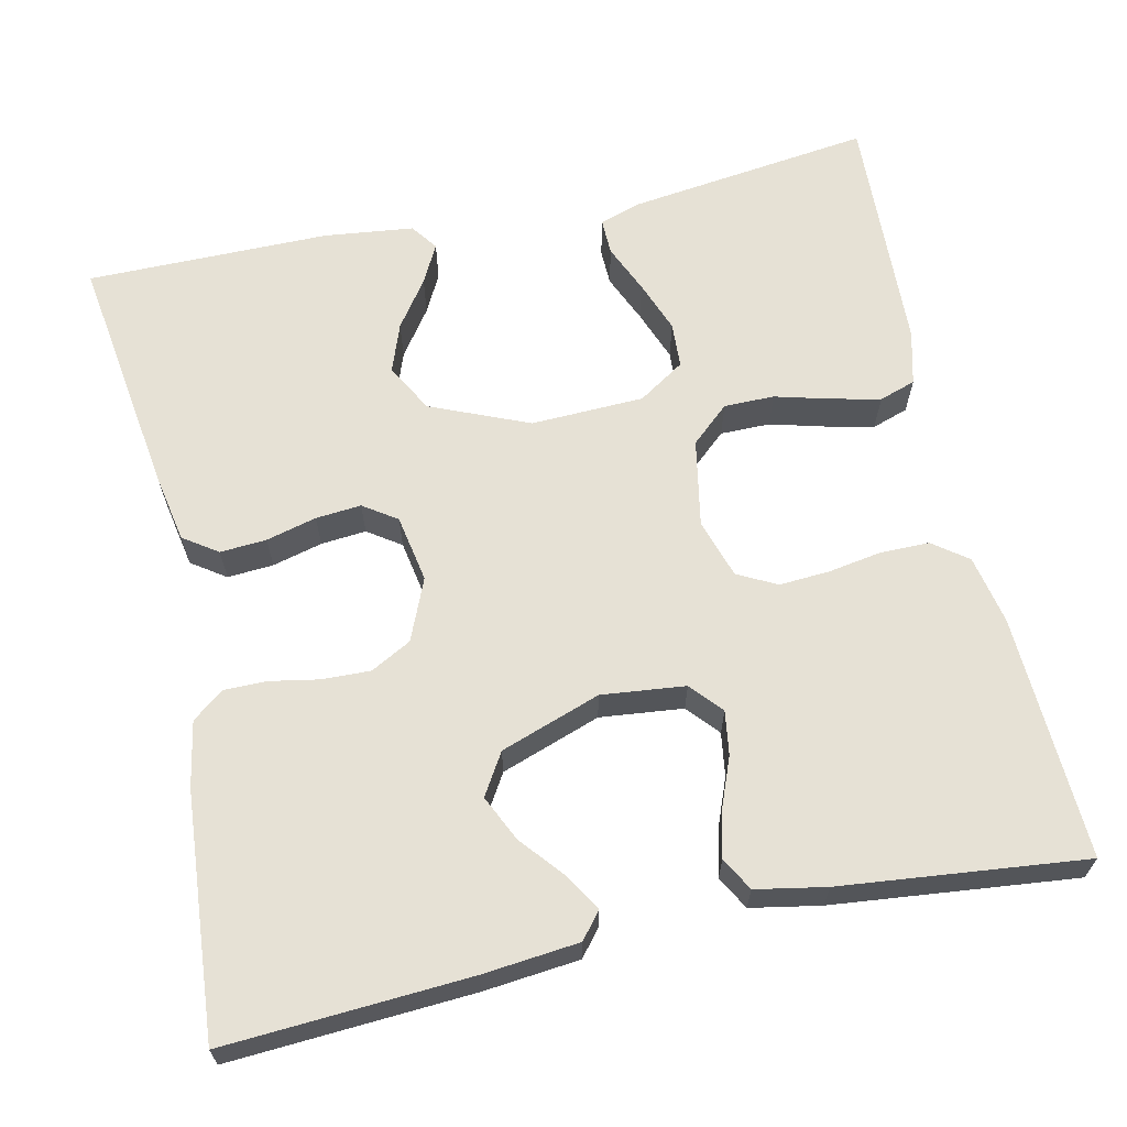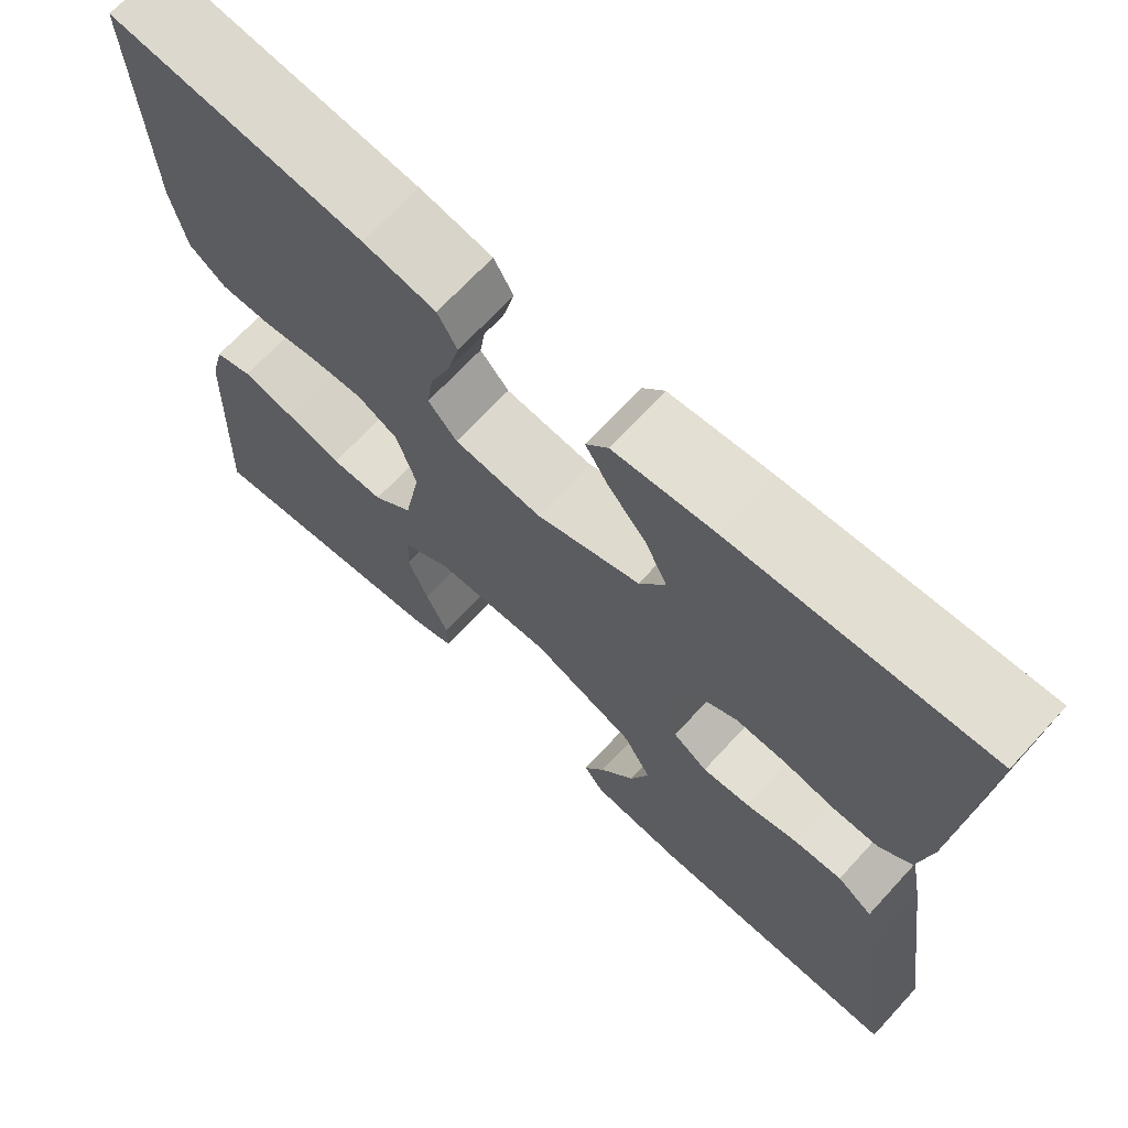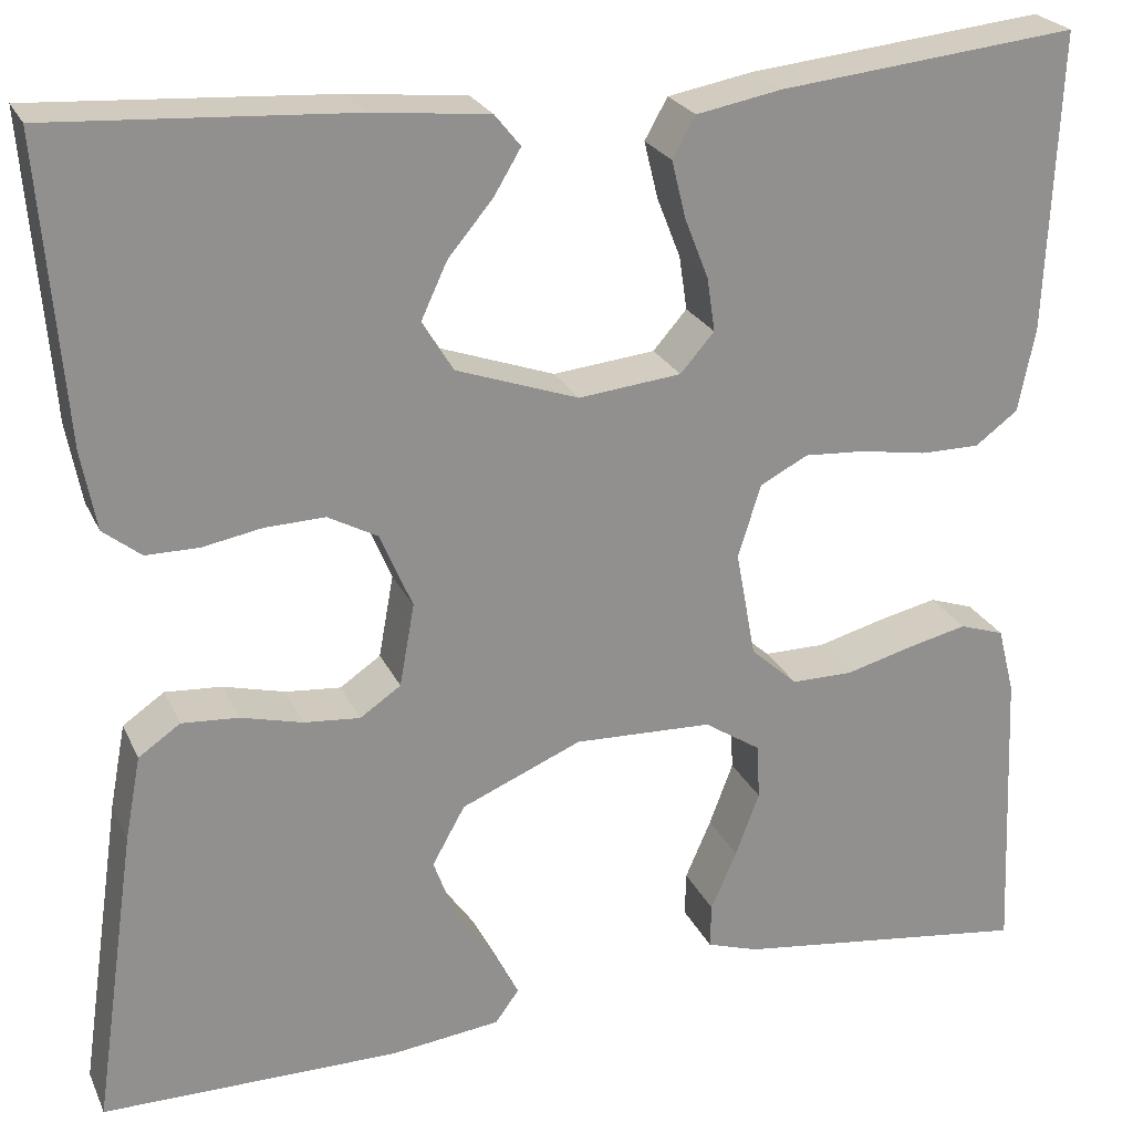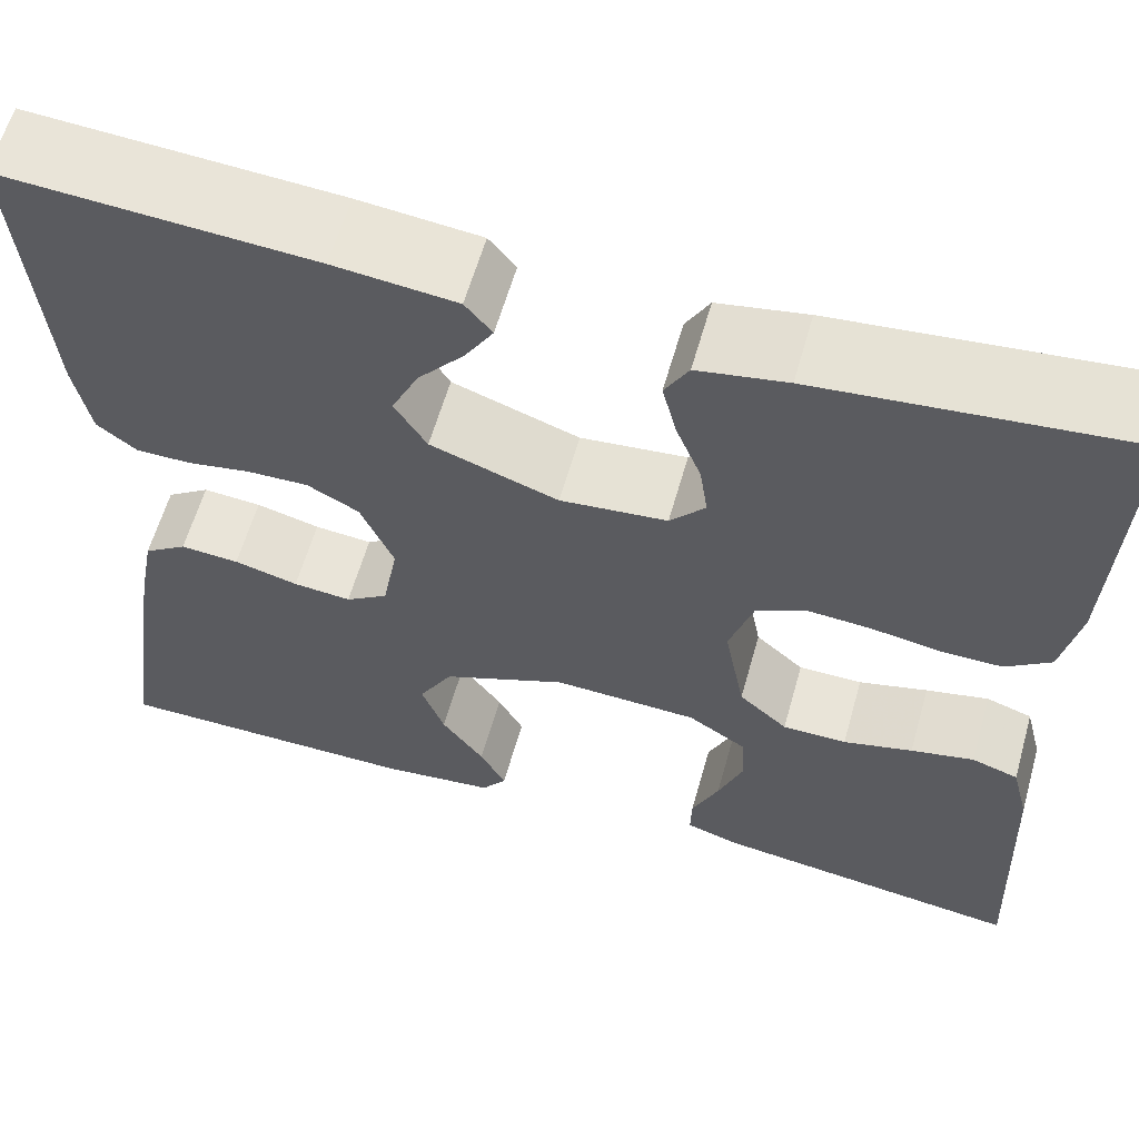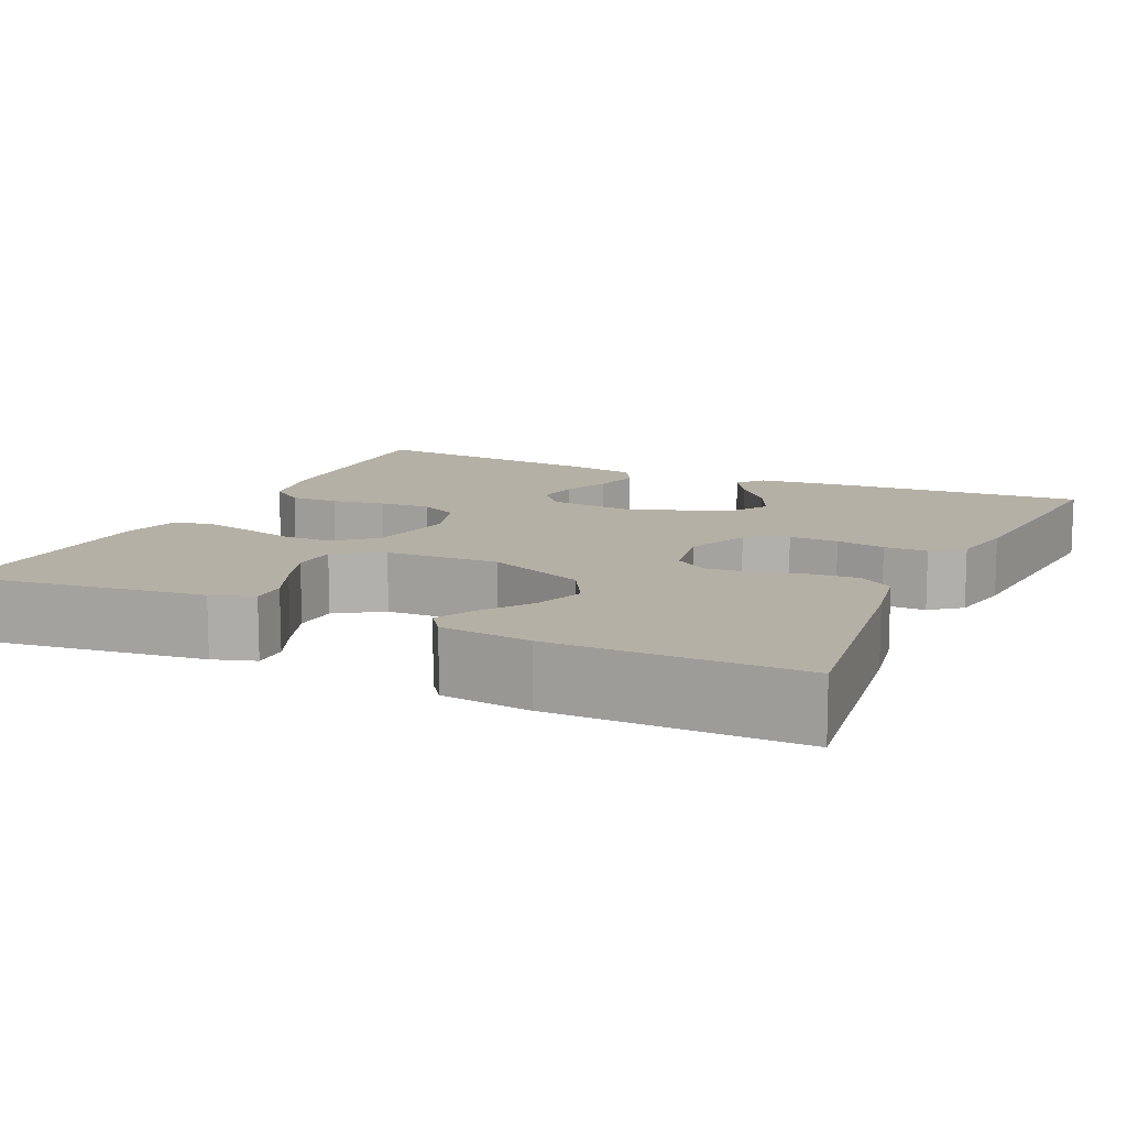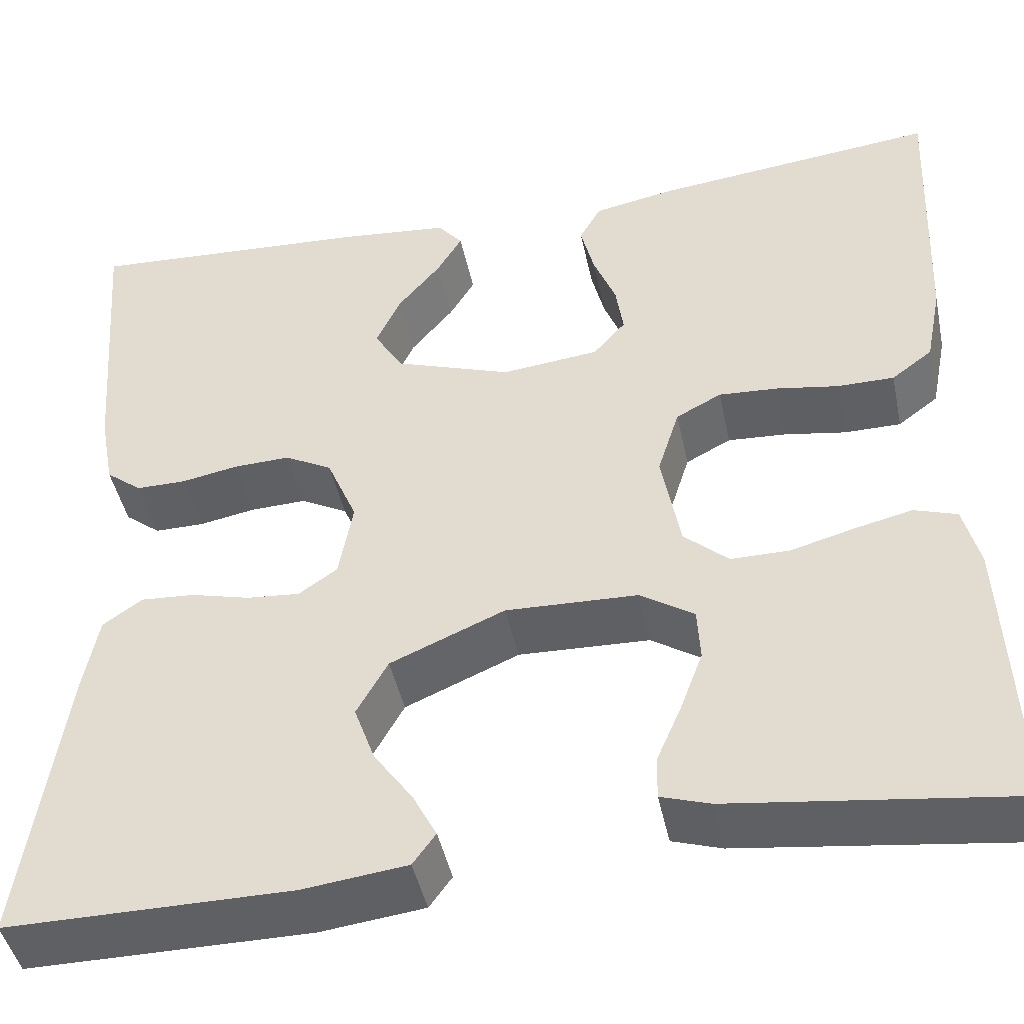
<metadata>
{"format":"obj","ext":"obj","renderer":"f3d","projection":"perspective","resolution":1024,"background":"white","views":[{"elev":64.5,"azim":-12.4,"up":"+Y"},{"elev":68.7,"azim":-137.3,"up":"+Z"},{"elev":24.0,"azim":-20.0,"up":"+Z"},{"elev":60.7,"azim":15.8,"up":"+Z"},{"elev":11.7,"azim":-155.0,"up":"+Y"},{"elev":-44.9,"azim":11.8,"up":"+Z"}]}
</metadata>
<code>
v -0.5 0.07 0.5
v -0.2 0.07 0.482
v -0.082 0.07 0.47
v -0.056 0.07 0.438
v -0.083 0.07 0.393
v -0.128 0.07 0.339
v -0.154 0.07 0.283
v -0.123 0.07 0.232
v 0 0.07 0.189
v 0.103 0.07 0.2
v 0.137 0.07 0.239
v 0.129 0.07 0.293
v 0.105 0.07 0.354
v 0.091 0.07 0.411
v 0.114 0.07 0.452
v 0.2 0.07 0.468
v 0.5 0.07 0.5
v 0.487 0.07 0.2
v 0.47 0.07 0.115
v 0.427 0.07 0.083
v 0.367 0.07 0.083
v 0.301 0.07 0.094
v 0.239 0.07 0.098
v 0.191 0.07 0.073
v 0.168 0.07 0
v 0.188 0.07 -0.108
v 0.235 0.07 -0.15
v 0.297 0.07 -0.15
v 0.364 0.07 -0.132
v 0.425 0.07 -0.118
v 0.47 0.07 -0.133
v 0.487 0.07 -0.2
v 0.5 0.07 -0.5
v 0.2 0.07 -0.461
v 0.148 0.07 -0.444
v 0.149 0.07 -0.399
v 0.175 0.07 -0.339
v 0.199 0.07 -0.275
v 0.196 0.07 -0.219
v 0.139 0.07 -0.182
v 0 0.07 -0.177
v -0.121 0.07 -0.228
v -0.154 0.07 -0.287
v -0.132 0.07 -0.348
v -0.091 0.07 -0.406
v -0.066 0.07 -0.454
v -0.09 0.07 -0.487
v -0.2 0.07 -0.5
v -0.5 0.07 -0.5
v -0.457 0.07 -0.2
v -0.441 0.07 -0.115
v -0.399 0.07 -0.086
v -0.342 0.07 -0.09
v -0.28 0.07 -0.106
v -0.224 0.07 -0.111
v -0.183 0.07 -0.083
v -0.168 0.07 0
v -0.2 0.07 0.076
v -0.25 0.07 0.103
v -0.31 0.07 0.101
v -0.37 0.07 0.09
v -0.423 0.07 0.09
v -0.461 0.07 0.12
v -0.476 0.07 0.2
v -0.5 0 0.5
v -0.2 0 0.482
v -0.082 0 0.47
v -0.056 0 0.438
v -0.083 0 0.393
v -0.128 0 0.339
v -0.154 0 0.283
v -0.123 0 0.232
v 0 0 0.189
v 0.103 0 0.2
v 0.137 0 0.239
v 0.129 0 0.293
v 0.105 0 0.354
v 0.091 0 0.411
v 0.114 0 0.452
v 0.2 0 0.468
v 0.5 0 0.5
v 0.487 0 0.2
v 0.47 0 0.115
v 0.427 0 0.083
v 0.367 0 0.083
v 0.301 0 0.094
v 0.239 0 0.098
v 0.191 0 0.073
v 0.168 0 0
v 0.188 0 -0.108
v 0.235 0 -0.15
v 0.297 0 -0.15
v 0.364 0 -0.132
v 0.425 0 -0.118
v 0.47 0 -0.133
v 0.487 0 -0.2
v 0.5 0 -0.5
v 0.2 0 -0.461
v 0.148 0 -0.444
v 0.149 0 -0.399
v 0.175 0 -0.339
v 0.199 0 -0.275
v 0.196 0 -0.219
v 0.139 0 -0.182
v 0 0 -0.177
v -0.121 0 -0.228
v -0.154 0 -0.287
v -0.132 0 -0.348
v -0.091 0 -0.406
v -0.066 0 -0.454
v -0.09 0 -0.487
v -0.2 0 -0.5
v -0.5 0 -0.5
v -0.457 0 -0.2
v -0.441 0 -0.115
v -0.399 0 -0.086
v -0.342 0 -0.09
v -0.28 0 -0.106
v -0.224 0 -0.111
v -0.183 0 -0.083
v -0.168 0 0
v -0.2 0 0.076
v -0.25 0 0.103
v -0.31 0 0.101
v -0.37 0 0.09
v -0.423 0 0.09
v -0.461 0 0.12
v -0.476 0 0.2
f 2 3 4
f 1 2 4
f 64 1 4
f 63 64 4
f 62 63 4
f 61 62 4
f 60 61 4
f 52 53 54
f 51 52 54
f 50 51 54
f 49 50 54
f 48 49 54
f 47 48 54
f 47 54 55
f 44 45 46 47
f 43 44 47 55
f 42 43 55 56
f 35 36 37
f 34 35 37
f 33 34 37
f 32 33 37
f 31 32 37
f 30 31 37
f 29 30 37
f 28 29 37
f 28 37 38
f 27 28 38 39
f 20 21 22
f 19 20 22
f 18 19 22
f 17 18 22
f 16 17 22
f 15 16 22
f 14 15 22
f 13 14 22
f 12 13 22
f 11 12 22 23
f 10 11 23 24
f 4 5 6
f 60 4 6
f 59 60 6 7
f 41 42 56 57
f 40 41 57 58
f 39 40 58
f 27 39 58
f 26 27 58
f 25 26 58 59
f 24 25 59
f 10 24 59
f 9 10 59
f 59 7 8
f 8 9 59
f 68 67 66
f 68 66 65
f 68 65 128
f 68 128 127
f 68 127 126
f 68 126 125
f 68 125 124
f 118 117 116
f 118 116 115
f 118 115 114
f 118 114 113
f 118 113 112
f 118 112 111
f 119 118 111
f 111 110 109 108
f 119 111 108 107
f 120 119 107 106
f 101 100 99
f 101 99 98
f 101 98 97
f 101 97 96
f 101 96 95
f 101 95 94
f 101 94 93
f 101 93 92
f 102 101 92
f 103 102 92 91
f 86 85 84
f 86 84 83
f 86 83 82
f 86 82 81
f 86 81 80
f 86 80 79
f 86 79 78
f 86 78 77
f 86 77 76
f 87 86 76 75
f 88 87 75 74
f 70 69 68
f 70 68 124
f 71 70 124 123
f 121 120 106 105
f 122 121 105 104
f 122 104 103
f 122 103 91
f 122 91 90
f 123 122 90 89
f 123 89 88
f 123 88 74
f 123 74 73
f 72 71 123
f 123 73 72
f 1 65 66 2
f 2 66 67 3
f 3 67 68 4
f 4 68 69 5
f 5 69 70 6
f 6 70 71 7
f 7 71 72 8
f 8 72 73 9
f 9 73 74 10
f 10 74 75 11
f 11 75 76 12
f 12 76 77 13
f 13 77 78 14
f 14 78 79 15
f 15 79 80 16
f 16 80 81 17
f 17 81 82 18
f 18 82 83 19
f 19 83 84 20
f 20 84 85 21
f 21 85 86 22
f 22 86 87 23
f 23 87 88 24
f 24 88 89 25
f 25 89 90 26
f 26 90 91 27
f 27 91 92 28
f 28 92 93 29
f 29 93 94 30
f 30 94 95 31
f 31 95 96 32
f 32 96 97 33
f 33 97 98 34
f 34 98 99 35
f 35 99 100 36
f 36 100 101 37
f 37 101 102 38
f 38 102 103 39
f 39 103 104 40
f 40 104 105 41
f 41 105 106 42
f 42 106 107 43
f 43 107 108 44
f 44 108 109 45
f 45 109 110 46
f 46 110 111 47
f 47 111 112 48
f 48 112 113 49
f 49 113 114 50
f 50 114 115 51
f 51 115 116 52
f 52 116 117 53
f 53 117 118 54
f 54 118 119 55
f 55 119 120 56
f 56 120 121 57
f 57 121 122 58
f 58 122 123 59
f 59 123 124 60
f 60 124 125 61
f 61 125 126 62
f 62 126 127 63
f 63 127 128 64
f 64 128 65 1

</code>
